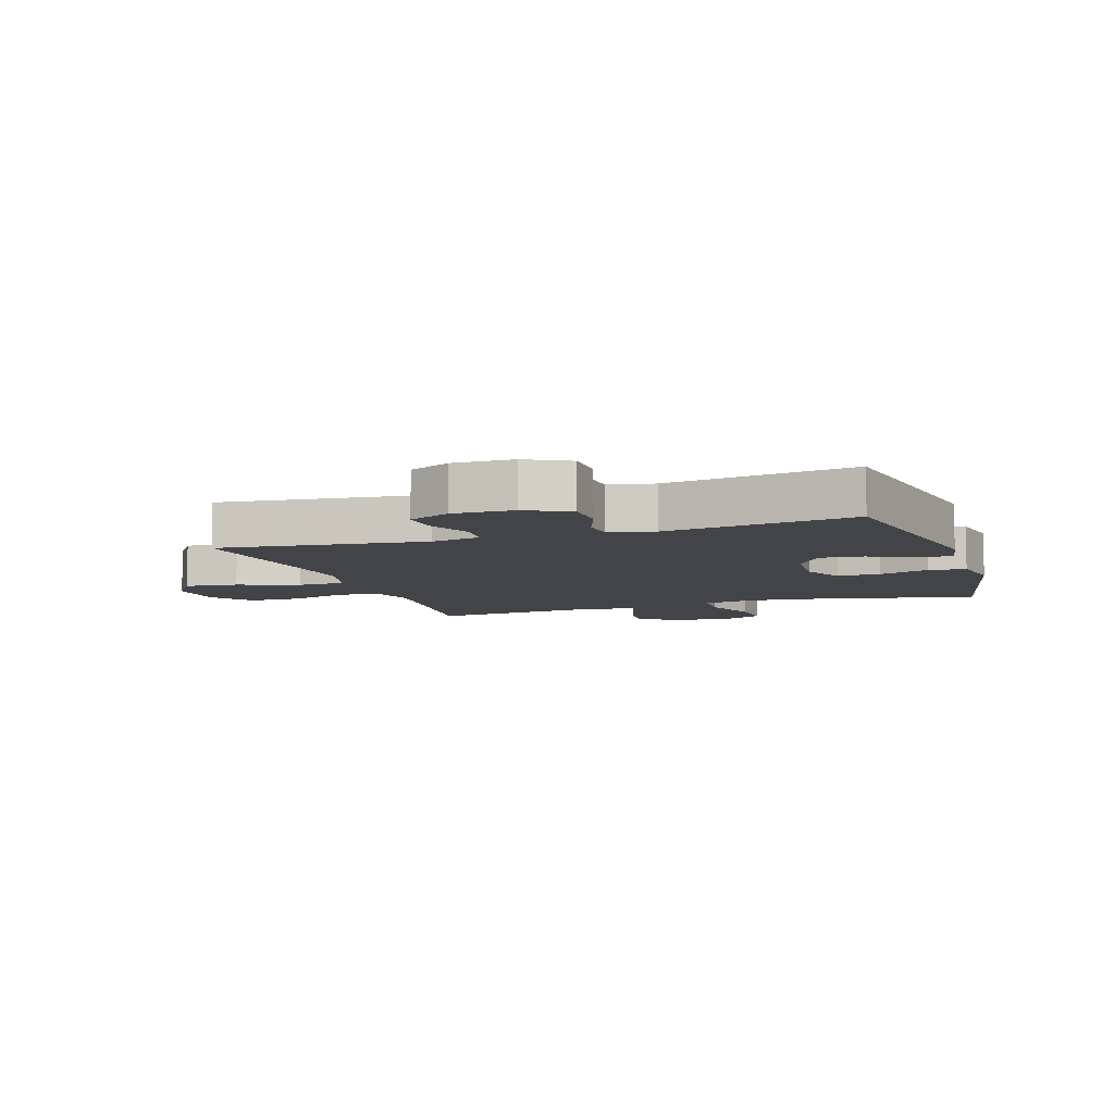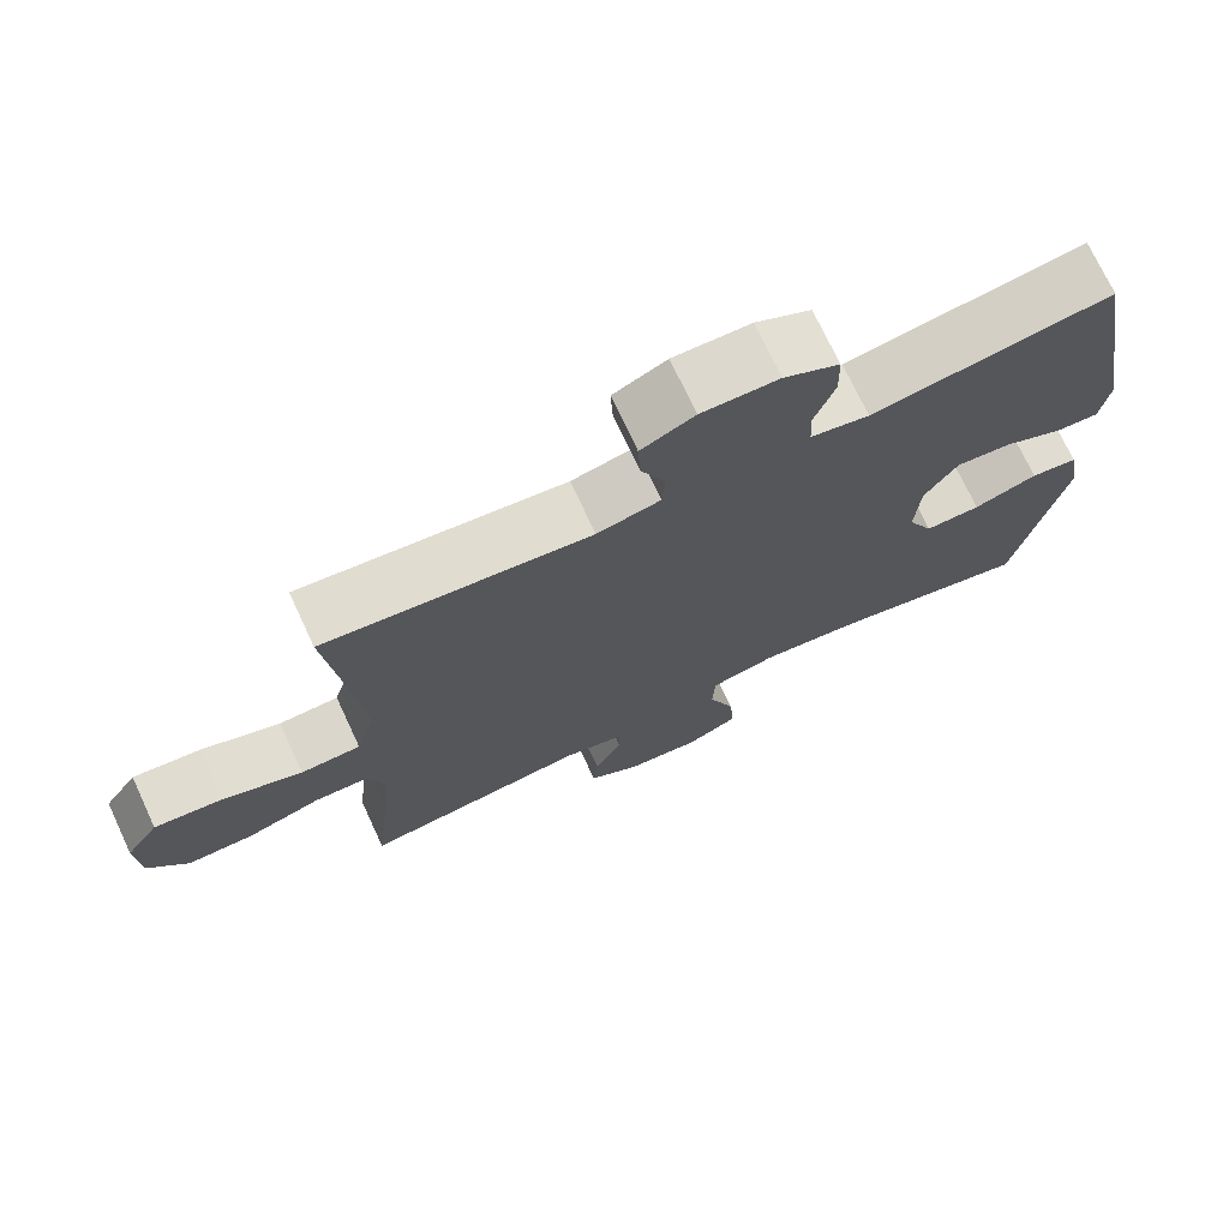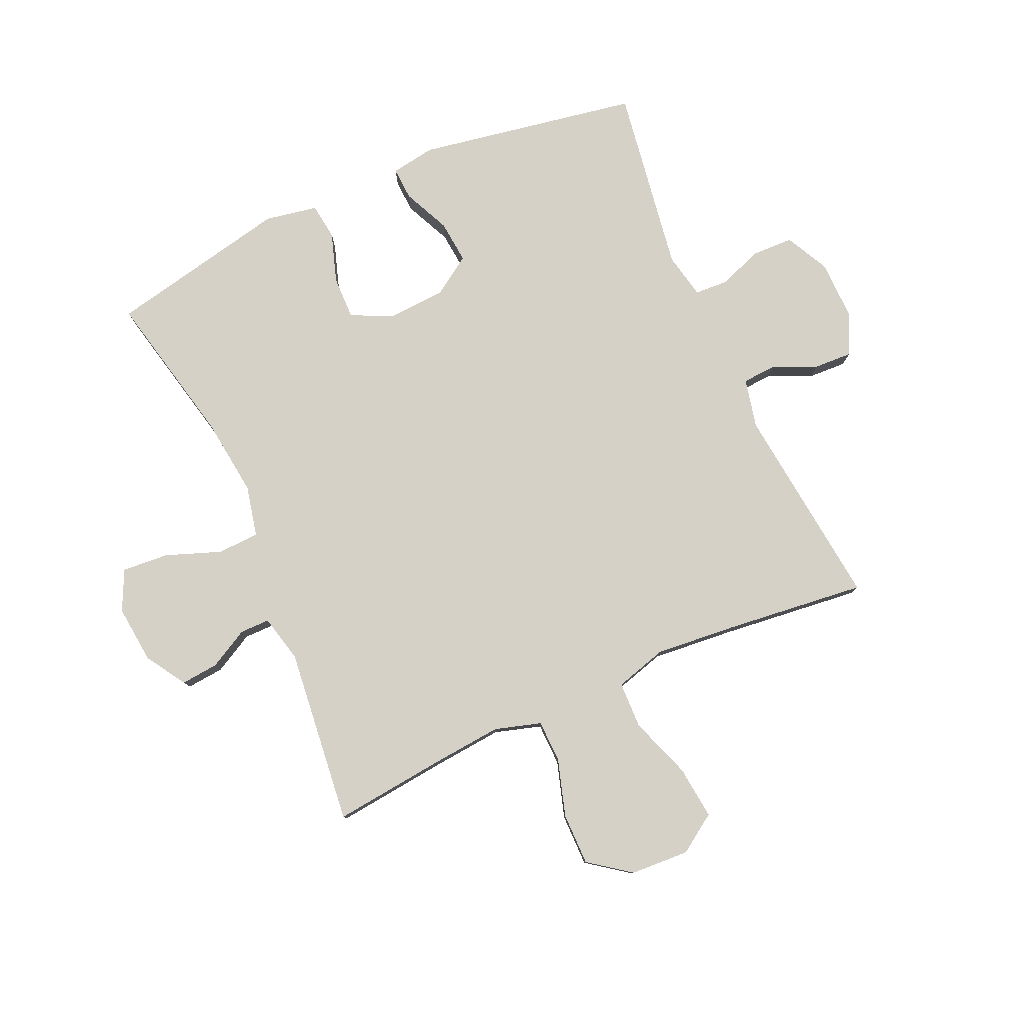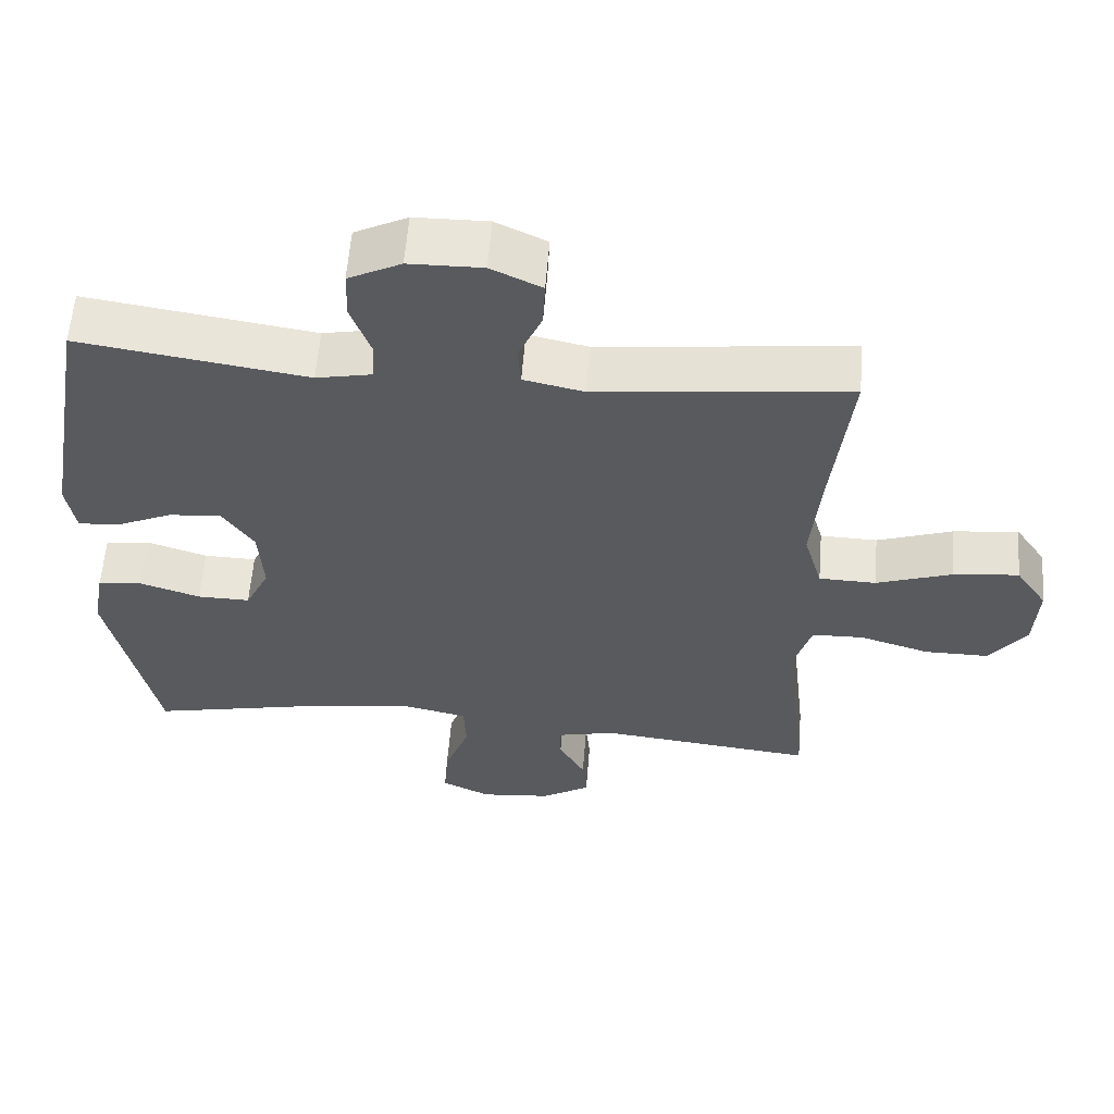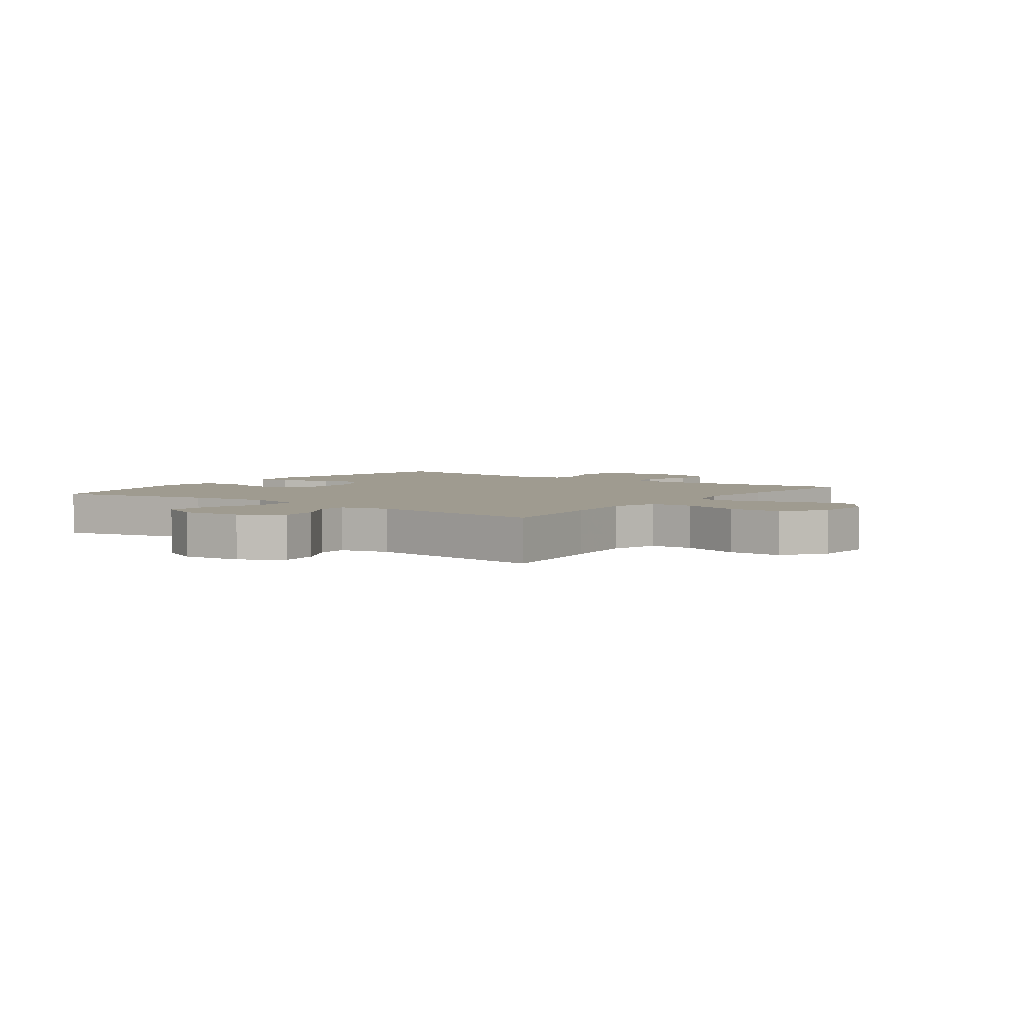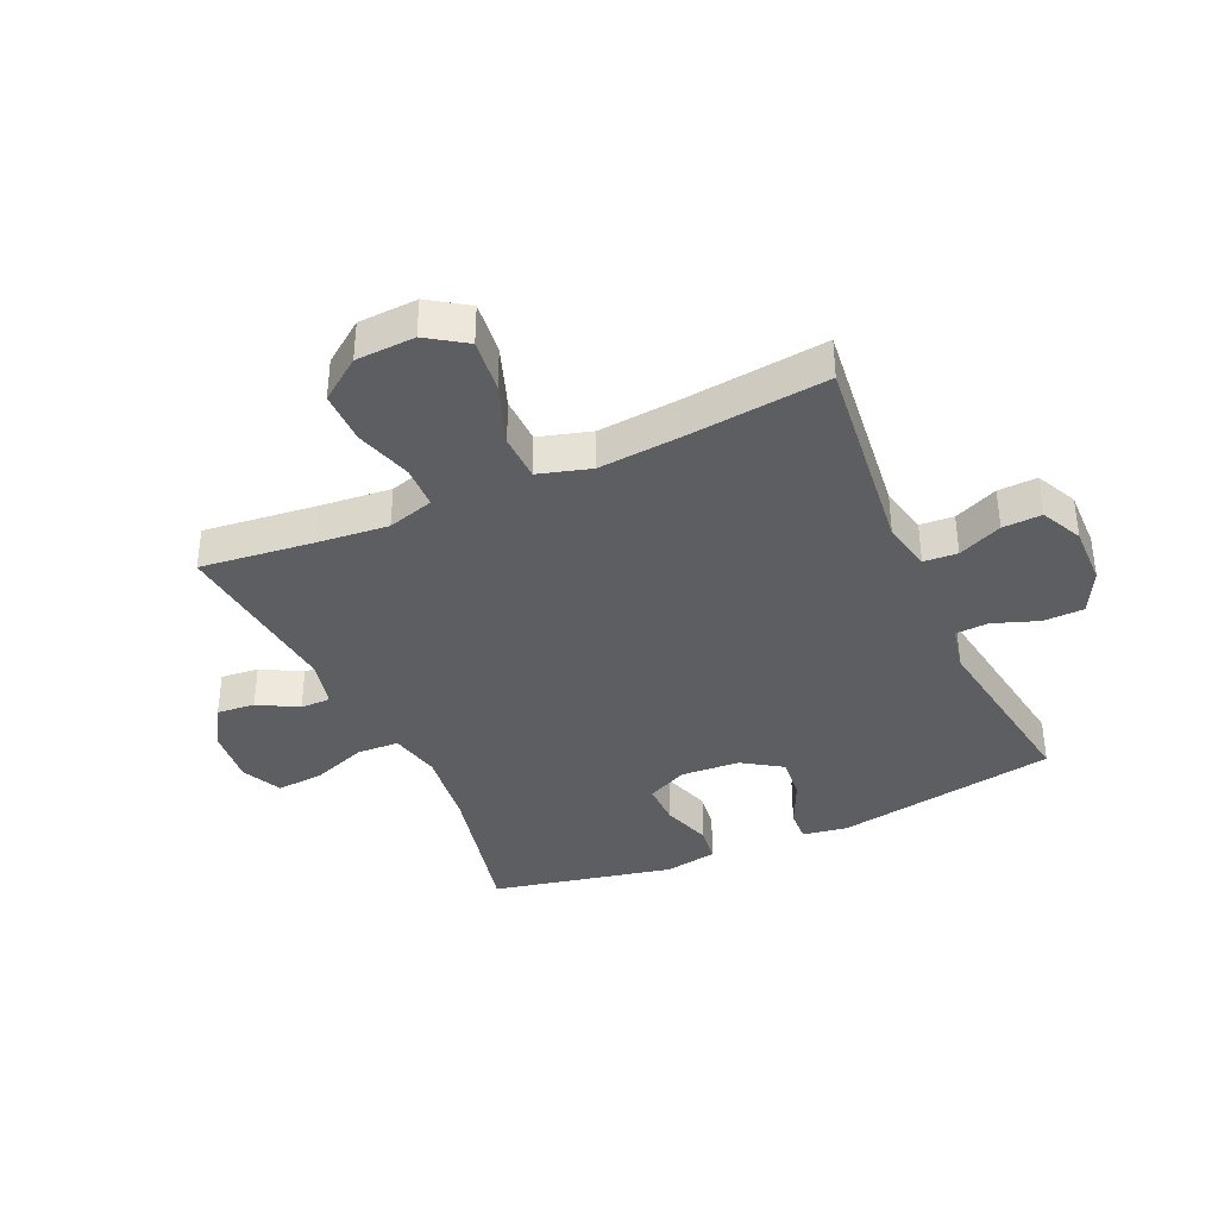
<metadata>
{"format":"obj","ext":"obj","renderer":"f3d","projection":"perspective","resolution":1024,"background":"white","views":[{"elev":-7.7,"azim":18.4,"up":"+Y"},{"elev":72.9,"azim":-25.0,"up":"+Z"},{"elev":79.5,"azim":-114.0,"up":"+Y"},{"elev":58.9,"azim":-175.5,"up":"+Z"},{"elev":4.0,"azim":-143.8,"up":"+Y"},{"elev":-37.5,"azim":-65.8,"up":"+Y"}]}
</metadata>
<code>
v -0.5 0.07 -0.5
v -0.479 0.07 -0.312
v -0.468 0.07 -0.194
v -0.491 0.07 -0.117
v -0.562 0.07 -0.115
v -0.657 0.07 -0.144
v -0.744 0.07 -0.144
v -0.795 0.07 -0.075
v -0.8 0.07 0.023
v -0.757 0.07 0.087
v -0.668 0.07 0.077
v -0.565 0.07 0.04
v -0.487 0.07 0.042
v -0.462 0.07 0.129
v -0.474 0.07 0.264
v -0.5 0.07 0.5
v -0.157 0.07 0.461
v -0.075 0.07 0.479
v -0.071 0.07 0.535
v -0.103 0.07 0.608
v -0.106 0.07 0.673
v -0.037 0.07 0.706
v 0.063 0.07 0.704
v 0.135 0.07 0.667
v 0.137 0.07 0.599
v 0.11 0.07 0.524
v 0.113 0.07 0.469
v 0.189 0.07 0.453
v 0.5 0.07 0.5
v 0.565 0.07 0.13
v 0.553 0.07 0.056
v 0.498 0.07 0.059
v 0.42 0.07 0.095
v 0.348 0.07 0.102
v 0.305 0.07 0.037
v 0.299 0.07 -0.061
v 0.332 0.07 -0.129
v 0.404 0.07 -0.128
v 0.487 0.07 -0.101
v 0.548 0.07 -0.109
v 0.564 0.07 -0.197
v 0.5 0.07 -0.5
v 0.243 0.07 -0.443
v 0.111 0.07 -0.427
v 0.026 0.07 -0.446
v 0.023 0.07 -0.516
v 0.057 0.07 -0.608
v 0.063 0.07 -0.686
v -0.004 0.07 -0.718
v -0.101 0.07 -0.708
v -0.168 0.07 -0.666
v -0.162 0.07 -0.603
v -0.126 0.07 -0.537
v -0.126 0.07 -0.487
v -0.205 0.07 -0.468
v -0.5 0 -0.5
v -0.479 0 -0.312
v -0.468 0 -0.194
v -0.491 0 -0.117
v -0.562 0 -0.115
v -0.657 0 -0.144
v -0.744 0 -0.144
v -0.795 0 -0.075
v -0.8 0 0.023
v -0.757 0 0.087
v -0.668 0 0.077
v -0.565 0 0.04
v -0.487 0 0.042
v -0.462 0 0.129
v -0.474 0 0.264
v -0.5 0 0.5
v -0.157 0 0.461
v -0.075 0 0.479
v -0.071 0 0.535
v -0.103 0 0.608
v -0.106 0 0.673
v -0.037 0 0.706
v 0.063 0 0.704
v 0.135 0 0.667
v 0.137 0 0.599
v 0.11 0 0.524
v 0.113 0 0.469
v 0.189 0 0.453
v 0.5 0 0.5
v 0.565 0 0.13
v 0.553 0 0.056
v 0.498 0 0.059
v 0.42 0 0.095
v 0.348 0 0.102
v 0.305 0 0.037
v 0.299 0 -0.061
v 0.332 0 -0.129
v 0.404 0 -0.128
v 0.487 0 -0.101
v 0.548 0 -0.109
v 0.564 0 -0.197
v 0.5 0 -0.5
v 0.243 0 -0.443
v 0.111 0 -0.427
v 0.026 0 -0.446
v 0.023 0 -0.516
v 0.057 0 -0.608
v 0.063 0 -0.686
v -0.004 0 -0.718
v -0.101 0 -0.708
v -0.168 0 -0.666
v -0.162 0 -0.603
v -0.126 0 -0.537
v -0.126 0 -0.487
v -0.205 0 -0.468
f 50 51 52 53
f 50 53 54
f 49 50 54
f 46 47 48 49
f 45 46 49 54
f 40 41 42 43
f 38 39 40 43
f 37 38 43 44
f 36 37 44 45
f 30 31 32 33
f 28 29 30 33
f 27 28 33 34
f 23 24 25 26
f 23 26 27
f 22 23 27
f 19 20 21 22
f 18 19 22 27
f 17 18 27 34
f 15 16 17 34
f 9 10 11 12
f 9 12 13
f 8 9 13
f 5 6 7 8
f 4 5 8 13
f 3 4 13 14
f 55 1 2
f 55 2 3
f 54 55 3 14
f 35 36 45 54
f 34 35 54
f 14 15 34 54
f 108 107 106 105
f 109 108 105
f 109 105 104
f 104 103 102 101
f 109 104 101 100
f 98 97 96 95
f 98 95 94 93
f 99 98 93 92
f 100 99 92 91
f 88 87 86 85
f 88 85 84 83
f 89 88 83 82
f 81 80 79 78
f 82 81 78
f 82 78 77
f 77 76 75 74
f 82 77 74 73
f 89 82 73 72
f 89 72 71 70
f 67 66 65 64
f 68 67 64
f 68 64 63
f 63 62 61 60
f 68 63 60 59
f 69 68 59 58
f 57 56 110
f 58 57 110
f 69 58 110 109
f 109 100 91 90
f 109 90 89
f 109 89 70 69
f 1 56 57 2
f 2 57 58 3
f 3 58 59 4
f 4 59 60 5
f 5 60 61 6
f 6 61 62 7
f 7 62 63 8
f 8 63 64 9
f 9 64 65 10
f 10 65 66 11
f 11 66 67 12
f 12 67 68 13
f 13 68 69 14
f 14 69 70 15
f 15 70 71 16
f 16 71 72 17
f 17 72 73 18
f 18 73 74 19
f 19 74 75 20
f 20 75 76 21
f 21 76 77 22
f 22 77 78 23
f 23 78 79 24
f 24 79 80 25
f 25 80 81 26
f 26 81 82 27
f 27 82 83 28
f 28 83 84 29
f 29 84 85 30
f 30 85 86 31
f 31 86 87 32
f 32 87 88 33
f 33 88 89 34
f 34 89 90 35
f 35 90 91 36
f 36 91 92 37
f 37 92 93 38
f 38 93 94 39
f 39 94 95 40
f 40 95 96 41
f 41 96 97 42
f 42 97 98 43
f 43 98 99 44
f 44 99 100 45
f 45 100 101 46
f 46 101 102 47
f 47 102 103 48
f 48 103 104 49
f 49 104 105 50
f 50 105 106 51
f 51 106 107 52
f 52 107 108 53
f 53 108 109 54
f 54 109 110 55
f 55 110 56 1

</code>
